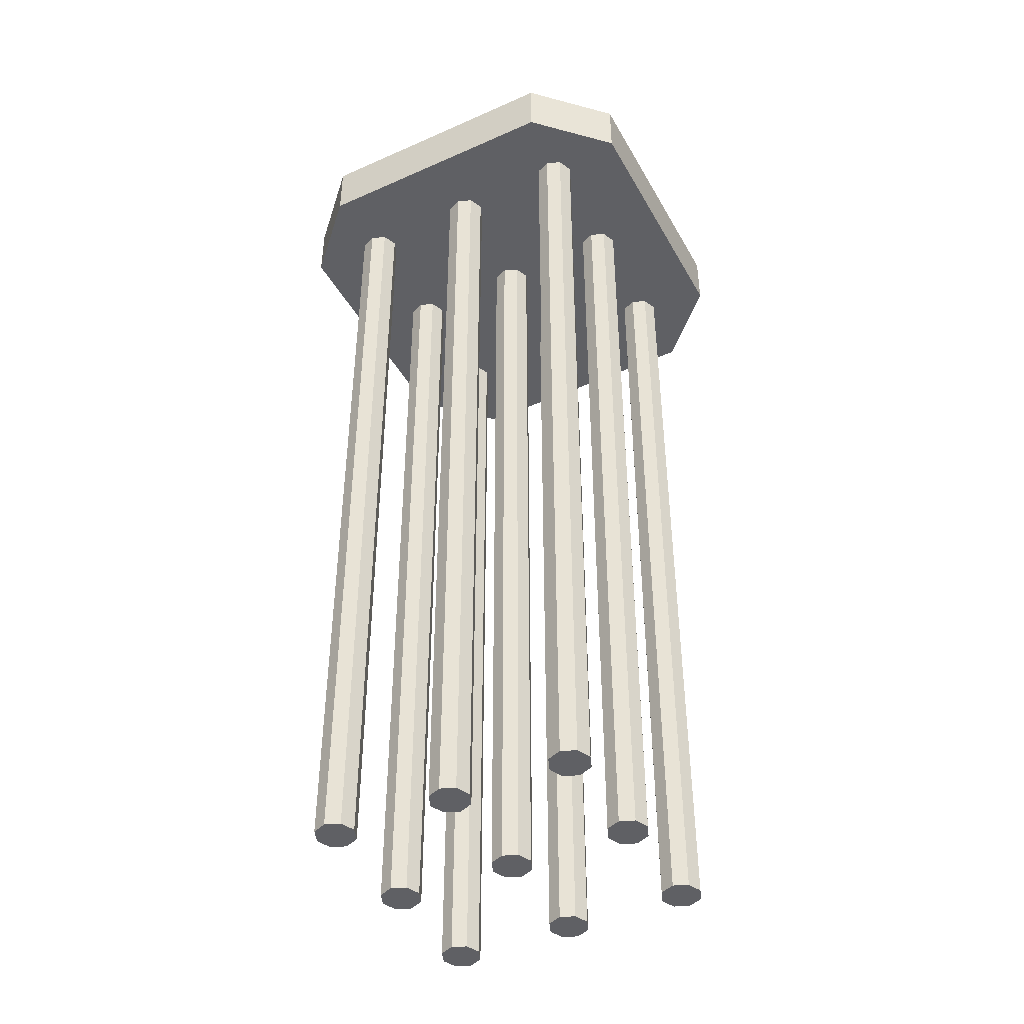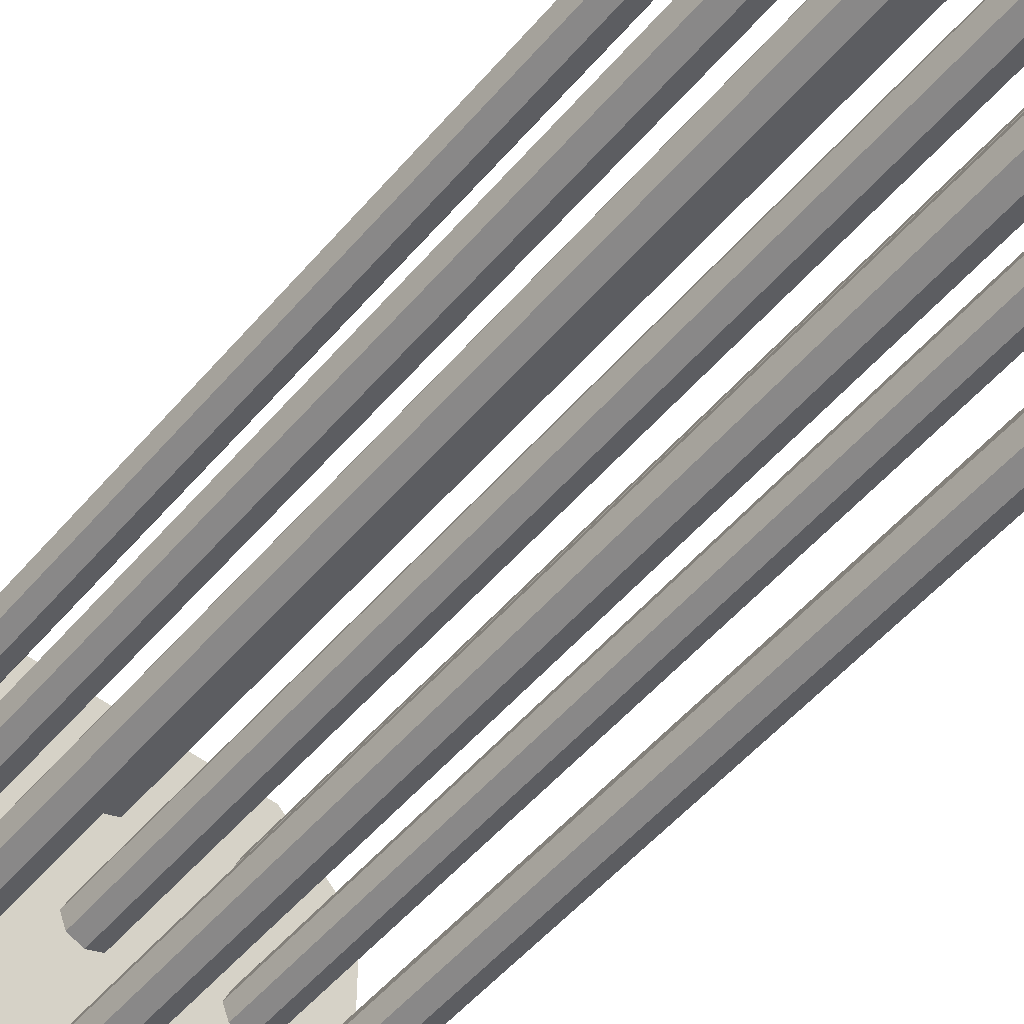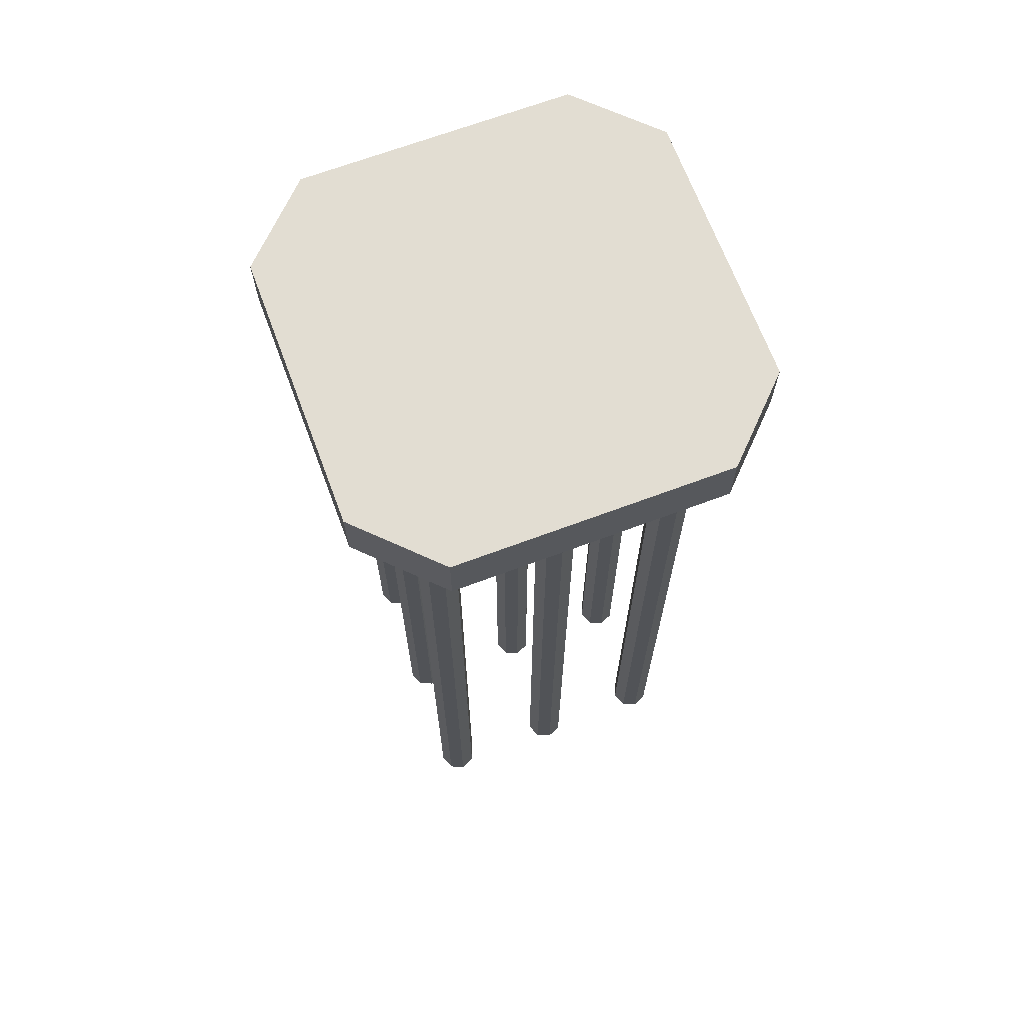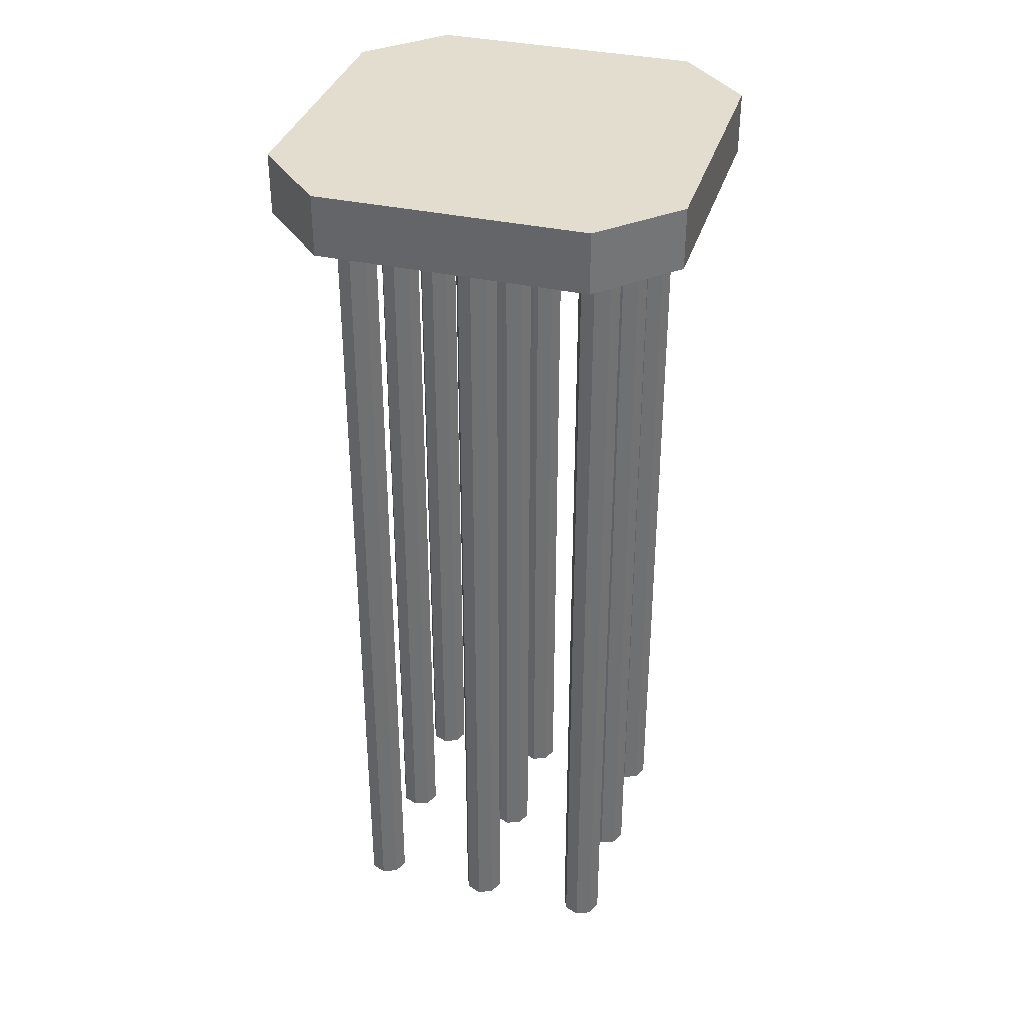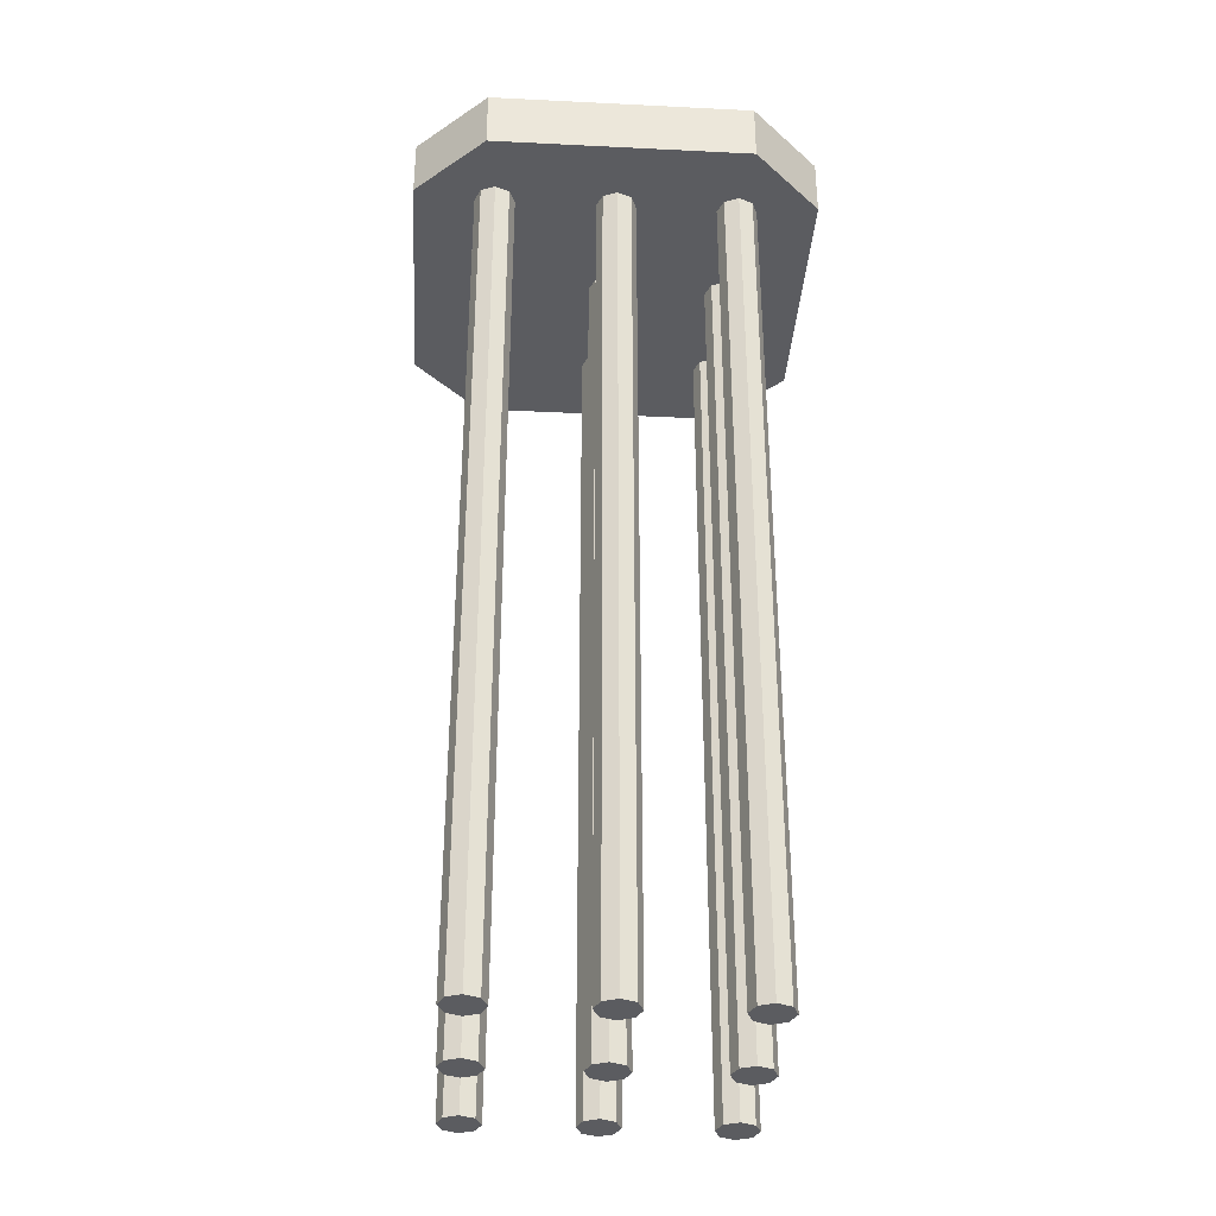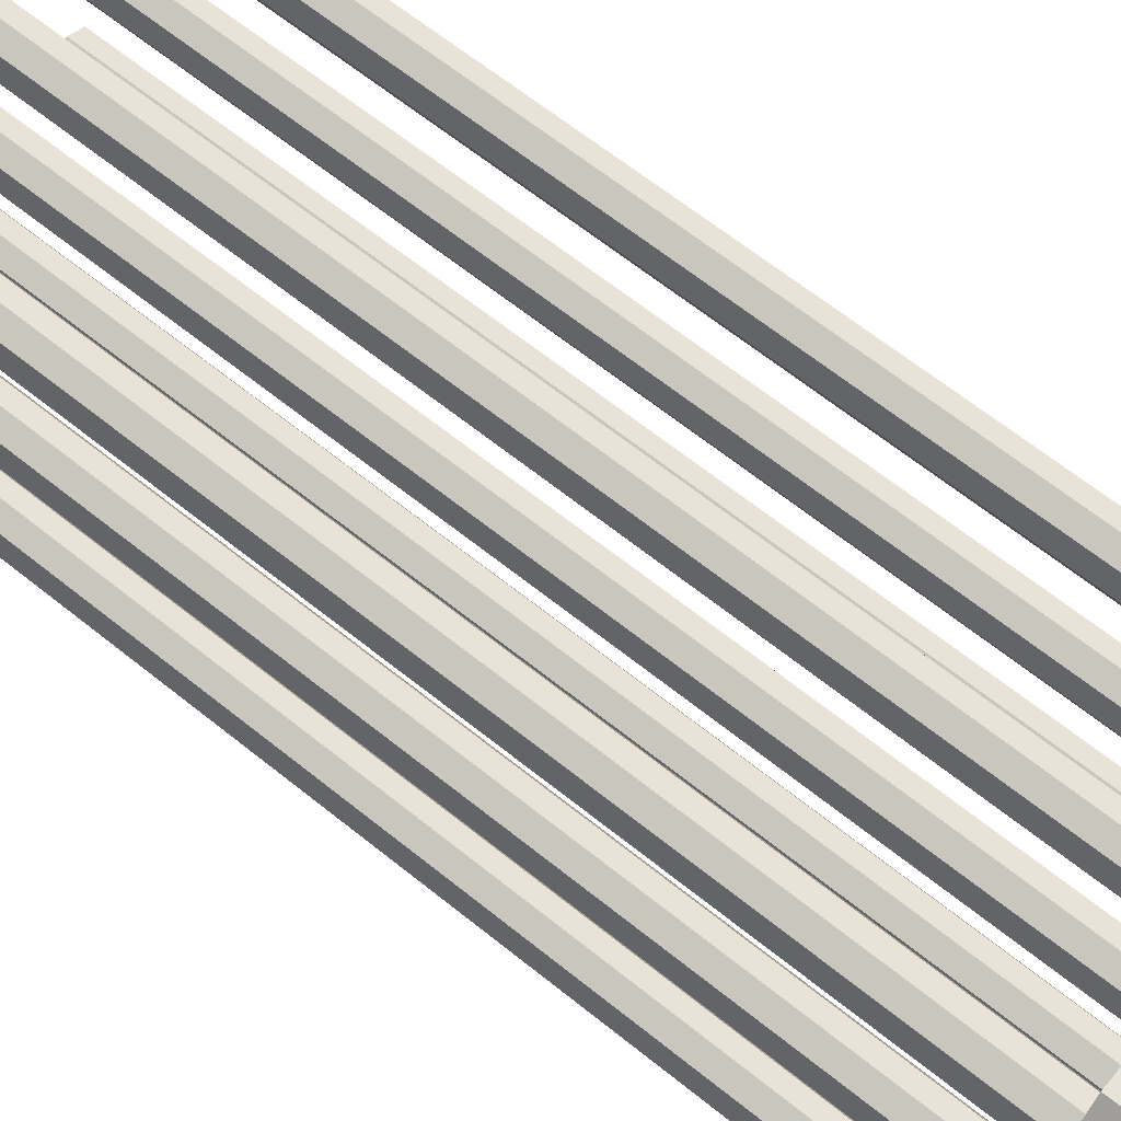
<metadata>
{"format":"obj","ext":"obj","renderer":"f3d","projection":"perspective","resolution":1024,"background":"white","views":[{"elev":-43.8,"azim":117.6,"up":"+Y"},{"elev":-52.6,"azim":-39.2,"up":"+Z"},{"elev":68.3,"azim":-110.5,"up":"+Y"},{"elev":35.6,"azim":-163.7,"up":"+Y"},{"elev":-34.8,"azim":86.2,"up":"+Y"},{"elev":62.3,"azim":129.6,"up":"+Z"}]}
</metadata>
<code>
o Cylinder
v 0 1 -0.05
v 0 3.15 -0.05
v 0.03535 1 -0.03535
v 0.03535 3.15 -0.03535
v 0.05 1 0
v 0.05 3.15 0
v 0.03535 1 0.03535
v 0.03535 3.15 0.03535
v -0 1 0.05
v -0 3.15 0.05
v -0.03535 1 0.03535
v -0.03535 3.15 0.03535
v -0.05 1 0
v -0.05 3.15 0
v -0.03535 1 -0.03535
v -0.03535 3.15 -0.03535
v 0.3 1 -0.05
v 0.3 3.15 -0.05
v 0.3354 1 -0.03535
v 0.3354 3.15 -0.03535
v 0.35 1 0
v 0.35 3.15 0
v 0.3354 1 0.03535
v 0.3354 3.15 0.03535
v 0.3 1 0.05
v 0.3 3.15 0.05
v 0.2646 1 0.03535
v 0.2646 3.15 0.03535
v 0.25 1 0
v 0.25 3.15 0
v 0.2646 1 -0.03535
v 0.2646 3.15 -0.03535
v -0.3 1 -0.05
v -0.3 3.15 -0.05
v -0.2646 1 -0.03535
v -0.2646 3.15 -0.03535
v -0.25 1 0
v -0.25 3.15 0
v -0.2646 1 0.03535
v -0.2646 3.15 0.03535
v -0.3 1 0.05
v -0.3 3.15 0.05
v -0.3354 1 0.03535
v -0.3354 3.15 0.03535
v -0.35 1 0
v -0.35 3.15 0
v -0.3354 1 -0.03535
v -0.3354 3.15 -0.03535
v 0 1 0.25
v 0 3.15 0.25
v 0.03535 1 0.2646
v 0.03535 3.15 0.2646
v 0.05 1 0.3
v 0.05 3.15 0.3
v 0.03535 1 0.3354
v 0.03535 3.15 0.3354
v -0 1 0.35
v -0 3.15 0.35
v -0.03535 1 0.3354
v -0.03535 3.15 0.3354
v -0.05 1 0.3
v -0.05 3.15 0.3
v -0.03535 1 0.2646
v -0.03535 3.15 0.2646
v 0.3 1 0.25
v 0.3 3.15 0.25
v 0.3354 1 0.2646
v 0.3354 3.15 0.2646
v 0.35 1 0.3
v 0.35 3.15 0.3
v 0.3354 1 0.3354
v 0.3354 3.15 0.3354
v 0.3 1 0.35
v 0.3 3.15 0.35
v 0.2646 1 0.3354
v 0.2646 3.15 0.3354
v 0.25 1 0.3
v 0.25 3.15 0.3
v 0.2646 1 0.2646
v 0.2646 3.15 0.2646
v -0.3 1 0.25
v -0.3 3.15 0.25
v -0.2646 1 0.2646
v -0.2646 3.15 0.2646
v -0.25 1 0.3
v -0.25 3.15 0.3
v -0.2646 1 0.3354
v -0.2646 3.15 0.3354
v -0.3 1 0.35
v -0.3 3.15 0.35
v -0.3354 1 0.3354
v -0.3354 3.15 0.3354
v -0.35 1 0.3
v -0.35 3.15 0.3
v -0.3354 1 0.2646
v -0.3354 3.15 0.2646
v 0 1 -0.35
v 0 3.15 -0.35
v 0.03535 1 -0.3354
v 0.03535 3.15 -0.3354
v 0.05 1 -0.3
v 0.05 3.15 -0.3
v 0.03535 1 -0.2646
v 0.03535 3.15 -0.2646
v -0 1 -0.25
v -0 3.15 -0.25
v -0.03535 1 -0.2646
v -0.03535 3.15 -0.2646
v -0.05 1 -0.3
v -0.05 3.15 -0.3
v -0.03535 1 -0.3354
v -0.03535 3.15 -0.3354
v 0.3 1 -0.35
v 0.3 3.15 -0.35
v 0.3354 1 -0.3354
v 0.3354 3.15 -0.3354
v 0.35 1 -0.3
v 0.35 3.15 -0.3
v 0.3354 1 -0.2646
v 0.3354 3.15 -0.2646
v 0.3 1 -0.25
v 0.3 3.15 -0.25
v 0.2646 1 -0.2646
v 0.2646 3.15 -0.2646
v 0.25 1 -0.3
v 0.25 3.15 -0.3
v 0.2646 1 -0.3354
v 0.2646 3.15 -0.3354
v -0.3 1 -0.35
v -0.3 3.15 -0.35
v -0.2646 1 -0.3354
v -0.2646 3.15 -0.3354
v -0.25 1 -0.3
v -0.25 3.15 -0.3
v -0.2646 1 -0.2646
v -0.2646 3.15 -0.2646
v -0.3 1 -0.25
v -0.3 3.15 -0.25
v -0.3354 1 -0.2646
v -0.3354 3.15 -0.2646
v -0.35 1 -0.3
v -0.35 3.15 -0.3
v -0.3354 1 -0.3354
v -0.3354 3.15 -0.3354
v -0.5 3.15 0.325
v -0.5 3.3 0.325
v -0.5 3.15 -0.325
v -0.5 3.3 -0.325
v 0.5 3.15 0.325
v 0.5 3.3 0.325
v 0.5 3.15 -0.325
v 0.5 3.3 -0.325
v 0.325 3.15 0.5
v 0.325 3.3 0.5
v -0.325 3.15 0.5
v -0.325 3.3 0.5
v 0.325 3.15 -0.5
v 0.325 3.3 -0.5
v -0.325 3.15 -0.5
v -0.325 3.3 -0.5
f 2 4 3
f 4 6 5
f 6 8 7
f 8 10 9
f 10 12 11
f 12 14 13
f 18 20 19
f 16 2 1
f 14 16 15
f 9 11 15
f 20 22 21
f 22 24 23
f 24 26 25
f 26 28 27
f 28 30 29
f 32 18 17
f 30 32 31
f 25 27 31
f 34 36 35
f 36 38 37
f 38 40 39
f 40 42 41
f 42 44 43
f 44 46 45
f 48 34 33
f 46 48 47
f 41 43 47
f 50 52 51
f 52 54 53
f 54 56 55
f 56 58 57
f 58 60 59
f 60 62 61
f 66 68 67
f 64 50 49
f 62 64 63
f 57 59 63
f 68 70 69
f 70 72 71
f 72 74 73
f 74 76 75
f 76 78 77
f 78 80 79
f 73 75 79
f 82 84 83
f 84 86 85
f 86 88 87
f 88 90 89
f 90 92 91
f 92 94 93
f 96 82 81
f 94 96 95
f 89 91 95
f 98 100 99
f 100 102 101
f 102 104 103
f 104 106 105
f 106 108 107
f 108 110 109
f 114 116 115
f 112 98 97
f 110 112 111
f 105 107 111
f 116 118 117
f 118 120 119
f 120 122 121
f 122 124 123
f 124 126 125
f 126 128 127
f 121 123 127
f 130 132 131
f 132 134 133
f 134 136 135
f 136 138 137
f 138 140 139
f 140 142 141
f 144 130 129
f 142 144 143
f 137 139 143
f 79 80 66
f 127 128 114
f 148 147 145
f 150 158 148
f 150 149 151
f 151 155 145
f 149 150 154
f 156 155 153
f 155 156 146
f 158 157 159
f 148 160 159
f 157 158 152
f 1 2 3
f 3 4 5
f 5 6 7
f 7 8 9
f 9 10 11
f 11 12 13
f 17 18 19
f 15 16 1
f 13 14 15
f 15 1 3
f 3 5 7
f 7 9 15
f 11 13 15
f 15 3 7
f 19 20 21
f 21 22 23
f 23 24 25
f 25 26 27
f 27 28 29
f 31 32 17
f 29 30 31
f 31 17 19
f 19 21 23
f 23 25 31
f 27 29 31
f 31 19 23
f 33 34 35
f 35 36 37
f 37 38 39
f 39 40 41
f 41 42 43
f 43 44 45
f 47 48 33
f 45 46 47
f 47 33 35
f 35 37 39
f 39 41 47
f 43 45 47
f 47 35 39
f 49 50 51
f 51 52 53
f 53 54 55
f 55 56 57
f 57 58 59
f 59 60 61
f 65 66 67
f 63 64 49
f 61 62 63
f 63 49 55
f 51 53 55
f 55 57 63
f 59 61 63
f 49 51 55
f 67 68 69
f 69 70 71
f 71 72 73
f 73 74 75
f 75 76 77
f 77 78 79
f 79 65 71
f 67 69 71
f 71 73 79
f 75 77 79
f 65 67 71
f 81 82 83
f 83 84 85
f 85 86 87
f 87 88 89
f 89 90 91
f 91 92 93
f 95 96 81
f 93 94 95
f 95 81 87
f 83 85 87
f 87 89 95
f 91 93 95
f 81 83 87
f 97 98 99
f 99 100 101
f 101 102 103
f 103 104 105
f 105 106 107
f 107 108 109
f 113 114 115
f 111 112 97
f 109 110 111
f 111 97 103
f 99 101 103
f 103 105 111
f 107 109 111
f 97 99 103
f 115 116 117
f 117 118 119
f 119 120 121
f 121 122 123
f 123 124 125
f 125 126 127
f 127 113 119
f 115 117 119
f 119 121 127
f 123 125 127
f 113 115 119
f 129 130 131
f 131 132 133
f 133 134 135
f 135 136 137
f 137 138 139
f 139 140 141
f 143 144 129
f 141 142 143
f 143 129 135
f 131 133 135
f 135 137 143
f 139 141 143
f 129 131 135
f 65 79 66
f 113 127 114
f 146 148 145
f 148 146 150
f 156 154 150
f 150 152 158
f 158 160 148
f 146 156 150
f 152 150 151
f 145 147 159
f 159 157 145
f 151 149 153
f 153 155 151
f 145 157 151
f 153 149 154
f 154 156 153
f 145 155 146
f 160 158 159
f 147 148 159
f 151 157 152

</code>
